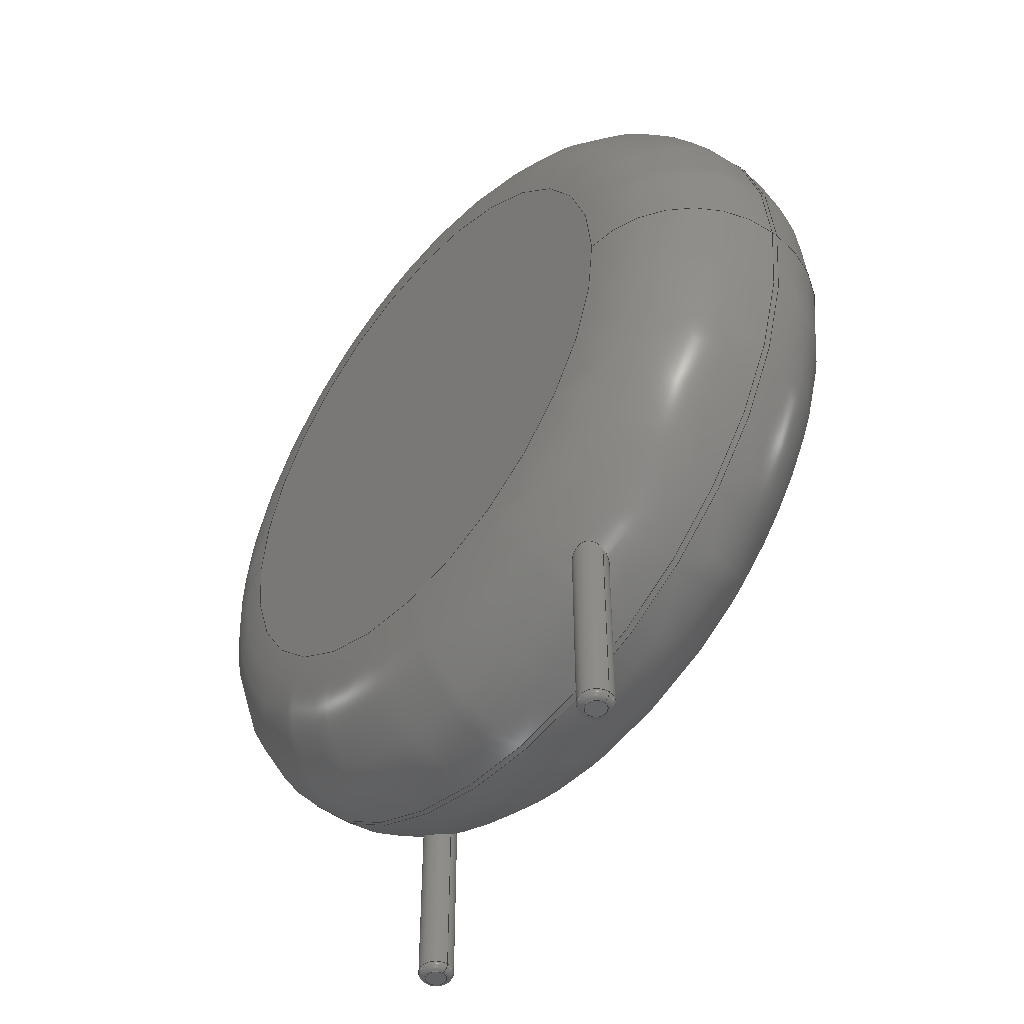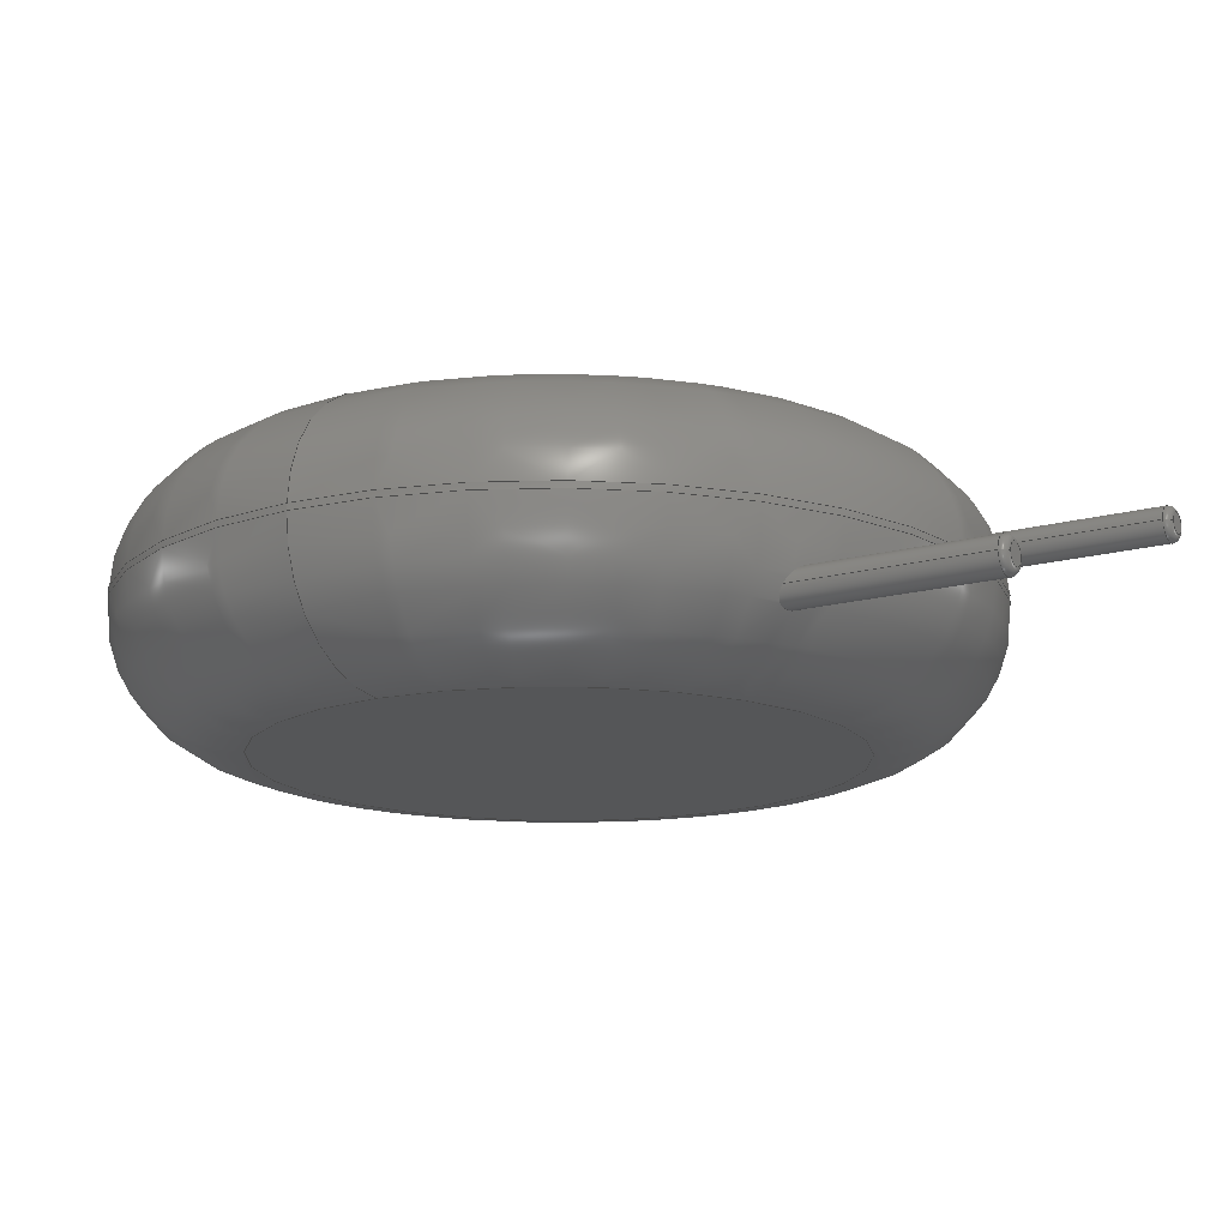
<metadata>
{"format":"step","ext":"step","renderer":"f3d","projection":"perspective","resolution":1024,"background":"white","views":[{"elev":-48.7,"azim":50.5,"up":"+Z"},{"elev":-15.3,"azim":120.8,"up":"+Y"}]}
</metadata>
<code>
ISO-10303-21;
DATA;
#1=APPLICATION_PROTOCOL_DEFINITION('international standard','automotive_design',2000,#2);
#2=APPLICATION_CONTEXT('core data for automotive mechanical design processes');
#3=SHAPE_DEFINITION_REPRESENTATION(#4,#10);
#4=PRODUCT_DEFINITION_SHAPE('','',#5);
#5=PRODUCT_DEFINITION('design','',#6,#9);
#6=PRODUCT_DEFINITION_FORMATION('','',#7);
#7=PRODUCT('RV_Disc_D215mm_W68mm_P10mm','RV_Disc_D215mm_W68mm_P10mm','',(#8));
#8=PRODUCT_CONTEXT('',#2,'mechanical');
#9=PRODUCT_DEFINITION_CONTEXT('part definition',#2,'design');
#10=ADVANCED_BREP_SHAPE_REPRESENTATION('',(#11,#15),#345);
#11=AXIS2_PLACEMENT_3D('',#12,#13,#14);
#12=CARTESIAN_POINT('',(0,0,0));
#13=DIRECTION('',(0,0,1));
#14=DIRECTION('',(1,0,-0));
#15=MANIFOLD_SOLID_BREP('',#16);
#16=CLOSED_SHELL('',(#17,#46,#150,#243,#250,#270,#276,#296,#315,#333,#340));
#17=ADVANCED_FACE('',(#18),#42,.T.);
#18=FACE_BOUND('',#19,.F.);
#19=EDGE_LOOP('',(#20,#30,#36,#37));
#20=ORIENTED_EDGE('',*,*,#21,.T.);
#21=EDGE_CURVE('',#22,#24,#26,.T.);
#22=VERTEX_POINT('',#23);
#23=CARTESIAN_POINT('',(15.75,-1.567,10.78));
#24=VERTEX_POINT('',#25);
#25=CARTESIAN_POINT('',(15.75,-1.733,10.78));
#26=LINE('',#27,#28);
#27=CARTESIAN_POINT('',(15.75,1.75,10.78));
#28=VECTOR('',#29,1);
#29=DIRECTION('',(0,-1,0));
#30=ORIENTED_EDGE('',*,*,#31,.T.);
#31=EDGE_CURVE('',#24,#24,#32,.T.);
#32=CIRCLE('',#33,10.75);
#33=AXIS2_PLACEMENT_3D('',#34,#29,#35);
#34=CARTESIAN_POINT('',(5,-1.733,10.78));
#35=DIRECTION('',(1,0,0));
#36=ORIENTED_EDGE('',*,*,#21,.F.);
#37=ORIENTED_EDGE('',*,*,#38,.F.);
#38=EDGE_CURVE('',#22,#22,#39,.T.);
#39=CIRCLE('',#40,10.75);
#40=AXIS2_PLACEMENT_3D('',#41,#29,#35);
#41=CARTESIAN_POINT('',(5,-1.567,10.78));
#42=CYLINDRICAL_SURFACE('',#43,10.75);
#43=AXIS2_PLACEMENT_3D('',#44,#45,#35);
#44=CARTESIAN_POINT('',(5,1.75,10.78));
#45=DIRECTION('',(0,1,0));
#46=ADVANCED_FACE('',(#47,#62),#148,.T.);
#47=FACE_BOUND('',#48,.F.);
#48=EDGE_LOOP('',(#49,#50,#57,#61));
#49=ORIENTED_EDGE('',*,*,#38,.T.);
#50=ORIENTED_EDGE('',*,*,#51,.T.);
#51=EDGE_CURVE('',#22,#52,#54,.T.);
#52=VERTEX_POINT('',#53);
#53=CARTESIAN_POINT('',(12.43,1.75,10.78));
#54=CIRCLE('',#55,3.317);
#55=AXIS2_PLACEMENT_3D('',#56,#13,#35);
#56=CARTESIAN_POINT('',(12.43,-1.567,10.78));
#57=ORIENTED_EDGE('',*,*,#58,.F.);
#58=EDGE_CURVE('',#52,#52,#59,.T.);
#59=CIRCLE('',#60,7.433);
#60=AXIS2_PLACEMENT_3D('',#44,#29,#35);
#61=ORIENTED_EDGE('',*,*,#51,.F.);
#62=FACE_BOUND('',#63,.F.);
#63=EDGE_LOOP('',(#64,#96));
#64=ORIENTED_EDGE('',*,*,#65,.T.);
#65=EDGE_CURVE('',#66,#68,#70,.T.);
#66=VERTEX_POINT('',#67);
#67=CARTESIAN_POINT('',(0.45,0,1.477));
#68=VERTEX_POINT('',#69);
#69=CARTESIAN_POINT('',(-0.2436,-0.3784,1.649));
#70=B_SPLINE_CURVE_WITH_KNOTS('',7,(#71,#72,#73,#74,#75,#76,#77,#78,#79,#80,#81,#82,#83,#84,#85,#86,#87,#88,#89,#90,#91,#92,#93,#94,#95,#69),.UNSPECIFIED.,.F.,.F.,(8,6,6,6,8),(0,0.104,0.3074,0.5241,1),.UNSPECIFIED.);
#71=CARTESIAN_POINT('',(0.45,-5.551e-17,1.477));
#72=CARTESIAN_POINT('',(0.45,-0.0134,1.469));
#73=CARTESIAN_POINT('',(0.4495,-0.02688,1.461));
#74=CARTESIAN_POINT('',(0.4486,-0.04041,1.453));
#75=CARTESIAN_POINT('',(0.4472,-0.05397,1.446));
#76=CARTESIAN_POINT('',(0.4453,-0.06756,1.44));
#77=CARTESIAN_POINT('',(0.4428,-0.08113,1.433));
#78=CARTESIAN_POINT('',(0.4342,-0.1212,1.415));
#79=CARTESIAN_POINT('',(0.4266,-0.1475,1.405));
#80=CARTESIAN_POINT('',(0.417,-0.1736,1.396));
#81=CARTESIAN_POINT('',(0.4055,-0.1992,1.389));
#82=CARTESIAN_POINT('',(0.392,-0.2241,1.383));
#83=CARTESIAN_POINT('',(0.3765,-0.2481,1.379));
#84=CARTESIAN_POINT('',(0.341,-0.2952,1.374));
#85=CARTESIAN_POINT('',(0.3206,-0.3182,1.374));
#86=CARTESIAN_POINT('',(0.2983,-0.3397,1.375));
#87=CARTESIAN_POINT('',(0.2743,-0.3594,1.378));
#88=CARTESIAN_POINT('',(0.2488,-0.3771,1.384));
#89=CARTESIAN_POINT('',(0.2219,-0.3927,1.391));
#90=CARTESIAN_POINT('',(0.1328,-0.4353,1.418));
#91=CARTESIAN_POINT('',(0.06638,-0.4538,1.446));
#92=CARTESIAN_POINT('',(-0.002187,-0.46,1.48));
#93=CARTESIAN_POINT('',(-0.06953,-0.4542,1.518));
#94=CARTESIAN_POINT('',(-0.1332,-0.4376,1.56));
#95=CARTESIAN_POINT('',(-0.1916,-0.4119,1.604));
#96=ORIENTED_EDGE('',*,*,#97,.T.);
#97=EDGE_CURVE('',#68,#66,#98,.T.);
#98=B_SPLINE_CURVE_WITH_KNOTS('',8,(#69,#99,#100,#101,#102,#103,#104,#105,#106,#107,#108,#109,#110,#111,#112,#113,#114,#115,#116,#117,#118,#119,#120,#121,#122,#123,#124,#125,#126,#127,#128,#129,#130,#131,#132,#133,#134,#135,#136,#137,#138,#139,#140,#141,#142,#143,#144,#145,#146,#147,#71),.UNSPECIFIED.,.F.,.F.,(9,7,7,7,7,7,7,9),(0,0.09894,0.3519,0.4075,0.5014,0.7051,0.8029,1),.UNSPECIFIED.);
#99=CARTESIAN_POINT('',(-0.263,-0.3659,1.665));
#100=CARTESIAN_POINT('',(-0.2815,-0.3524,1.682));
#101=CARTESIAN_POINT('',(-0.2991,-0.3379,1.699));
#102=CARTESIAN_POINT('',(-0.3158,-0.3224,1.716));
#103=CARTESIAN_POINT('',(-0.3315,-0.3061,1.733));
#104=CARTESIAN_POINT('',(-0.3462,-0.289,1.75));
#105=CARTESIAN_POINT('',(-0.3598,-0.2712,1.767));
#106=CARTESIAN_POINT('',(-0.4045,-0.2053,1.827));
#107=CARTESIAN_POINT('',(-0.4295,-0.1536,1.869));
#108=CARTESIAN_POINT('',(-0.4471,-0.09848,1.91));
#109=CARTESIAN_POINT('',(-0.4566,-0.04097,1.95));
#110=CARTESIAN_POINT('',(-0.4578,0.01785,1.988));
#111=CARTESIAN_POINT('',(-0.4502,0.07682,2.022));
#112=CARTESIAN_POINT('',(-0.4337,0.1346,2.052));
#113=CARTESIAN_POINT('',(-0.4025,0.2017,2.082));
#114=CARTESIAN_POINT('',(-0.3964,0.2136,2.087));
#115=CARTESIAN_POINT('',(-0.39,0.2254,2.092));
#116=CARTESIAN_POINT('',(-0.383,0.2371,2.097));
#117=CARTESIAN_POINT('',(-0.3757,0.2485,2.101));
#118=CARTESIAN_POINT('',(-0.3679,0.2597,2.105));
#119=CARTESIAN_POINT('',(-0.3597,0.2707,2.108));
#120=CARTESIAN_POINT('',(-0.3366,0.2996,2.117));
#121=CARTESIAN_POINT('',(-0.3209,0.317,2.121));
#122=CARTESIAN_POINT('',(-0.304,0.3336,2.124));
#123=CARTESIAN_POINT('',(-0.2861,0.3492,2.126));
#124=CARTESIAN_POINT('',(-0.2671,0.3638,2.127));
#125=CARTESIAN_POINT('',(-0.2472,0.3773,2.126));
#126=CARTESIAN_POINT('',(-0.2265,0.3896,2.124));
#127=CARTESIAN_POINT('',(-0.1586,0.4243,2.113));
#128=CARTESIAN_POINT('',(-0.1087,0.4421,2.099));
#129=CARTESIAN_POINT('',(-0.0569,0.4529,2.078));
#130=CARTESIAN_POINT('',(-0.005008,0.4565,2.052));
#131=CARTESIAN_POINT('',(0.04562,0.4535,2.02));
#132=CARTESIAN_POINT('',(0.09399,0.4445,1.985));
#133=CARTESIAN_POINT('',(0.1395,0.4303,1.948));
#134=CARTESIAN_POINT('',(0.2019,0.4028,1.89));
#135=CARTESIAN_POINT('',(0.2214,0.3928,1.872));
#136=CARTESIAN_POINT('',(0.2402,0.3818,1.852));
#137=CARTESIAN_POINT('',(0.2583,0.3699,1.833));
#138=CARTESIAN_POINT('',(0.2756,0.3571,1.813));
#139=CARTESIAN_POINT('',(0.292,0.3435,1.794));
#140=CARTESIAN_POINT('',(0.3077,0.3291,1.774));
#141=CARTESIAN_POINT('',(0.3522,0.2833,1.716));
#142=CARTESIAN_POINT('',(0.3786,0.2496,1.677));
#143=CARTESIAN_POINT('',(0.4012,0.2131,1.639));
#144=CARTESIAN_POINT('',(0.42,0.1741,1.602));
#145=CARTESIAN_POINT('',(0.4347,0.1329,1.567));
#146=CARTESIAN_POINT('',(0.4448,0.08984,1.534));
#147=CARTESIAN_POINT('',(0.45,0.04534,1.504));
#148=TOROIDAL_SURFACE('',#149,7.433,3.317);
#149=AXIS2_PLACEMENT_3D('',#41,#45,#35);
#150=ADVANCED_FACE('',(#151,#167),#242,.T.);
#151=FACE_BOUND('',#152,.T.);
#152=EDGE_LOOP('',(#30,#153,#161,#166));
#153=ORIENTED_EDGE('',*,*,#154,.T.);
#154=EDGE_CURVE('',#24,#155,#157,.T.);
#155=VERTEX_POINT('',#156);
#156=CARTESIAN_POINT('',(12.43,-5.05,10.78));
#157=CIRCLE('',#158,3.317);
#158=AXIS2_PLACEMENT_3D('',#159,#160,#35);
#159=CARTESIAN_POINT('',(12.43,-1.733,10.78));
#160=DIRECTION('',(0,0,-1));
#161=ORIENTED_EDGE('',*,*,#162,.F.);
#162=EDGE_CURVE('',#155,#155,#163,.T.);
#163=CIRCLE('',#164,7.433);
#164=AXIS2_PLACEMENT_3D('',#165,#29,#35);
#165=CARTESIAN_POINT('',(5,-5.05,10.78));
#166=ORIENTED_EDGE('',*,*,#154,.F.);
#167=FACE_BOUND('',#168,.T.);
#168=EDGE_LOOP('',(#169,#197));
#169=ORIENTED_EDGE('',*,*,#170,.T.);
#170=EDGE_CURVE('',#171,#173,#175,.T.);
#171=VERTEX_POINT('',#172);
#172=CARTESIAN_POINT('',(10.45,-3.3,1.973));
#173=VERTEX_POINT('',#174);
#174=CARTESIAN_POINT('',(9.651,-3.016,1.375));
#175=B_SPLINE_CURVE_WITH_KNOTS('',8,(#172,#176,#177,#178,#179,#180,#181,#182,#183,#184,#185,#186,#187,#188,#189,#190,#191,#192,#193,#194,#195,#196,#174),.UNSPECIFIED.,.F.,.F.,(9,7,7,9),(0,0.2547,0.7018,1),.UNSPECIFIED.);
#176=CARTESIAN_POINT('',(10.45,-3.266,1.952));
#177=CARTESIAN_POINT('',(10.45,-3.233,1.93));
#178=CARTESIAN_POINT('',(10.44,-3.2,1.907));
#179=CARTESIAN_POINT('',(10.43,-3.168,1.884));
#180=CARTESIAN_POINT('',(10.42,-3.136,1.859));
#181=CARTESIAN_POINT('',(10.41,-3.106,1.835));
#182=CARTESIAN_POINT('',(10.39,-3.077,1.81));
#183=CARTESIAN_POINT('',(10.34,-3.001,1.741));
#184=CARTESIAN_POINT('',(10.3,-2.957,1.697));
#185=CARTESIAN_POINT('',(10.25,-2.919,1.653));
#186=CARTESIAN_POINT('',(10.2,-2.887,1.609));
#187=CARTESIAN_POINT('',(10.14,-2.864,1.566));
#188=CARTESIAN_POINT('',(10.08,-2.849,1.526));
#189=CARTESIAN_POINT('',(10.02,-2.846,1.49));
#190=CARTESIAN_POINT('',(9.909,-2.857,1.437));
#191=CARTESIAN_POINT('',(9.866,-2.867,1.419));
#192=CARTESIAN_POINT('',(9.823,-2.881,1.403));
#193=CARTESIAN_POINT('',(9.783,-2.9,1.39));
#194=CARTESIAN_POINT('',(9.745,-2.924,1.38));
#195=CARTESIAN_POINT('',(9.71,-2.951,1.375));
#196=CARTESIAN_POINT('',(9.679,-2.982,1.373));
#197=ORIENTED_EDGE('',*,*,#198,.T.);
#198=EDGE_CURVE('',#173,#171,#199,.T.);
#199=B_SPLINE_CURVE_WITH_KNOTS('',7,(#174,#200,#201,#202,#203,#204,#205,#206,#207,#208,#209,#210,#211,#212,#213,#214,#215,#216,#217,#218,#219,#220,#221,#222,#223,#224,#225,#226,#227,#228,#229,#230,#231,#232,#233,#234,#235,#236,#237,#238,#239,#240,#241,#172),.UNSPECIFIED.,.F.,.F.,(8,6,6,6,6,6,6,8),(0,0.1947,0.3895,0.5737,0.7237,0.8136,0.8672,1),.UNSPECIFIED.);
#200=CARTESIAN_POINT('',(9.619,-3.055,1.378));
#201=CARTESIAN_POINT('',(9.592,-3.099,1.386));
#202=CARTESIAN_POINT('',(9.572,-3.145,1.399));
#203=CARTESIAN_POINT('',(9.558,-3.193,1.418));
#204=CARTESIAN_POINT('',(9.55,-3.241,1.441));
#205=CARTESIAN_POINT('',(9.548,-3.288,1.468));
#206=CARTESIAN_POINT('',(9.555,-3.38,1.528));
#207=CARTESIAN_POINT('',(9.564,-3.425,1.561));
#208=CARTESIAN_POINT('',(9.578,-3.468,1.597));
#209=CARTESIAN_POINT('',(9.596,-3.509,1.634));
#210=CARTESIAN_POINT('',(9.619,-3.547,1.674));
#211=CARTESIAN_POINT('',(9.646,-3.582,1.714));
#212=CARTESIAN_POINT('',(9.706,-3.643,1.792));
#213=CARTESIAN_POINT('',(9.738,-3.67,1.831));
#214=CARTESIAN_POINT('',(9.773,-3.693,1.869));
#215=CARTESIAN_POINT('',(9.812,-3.713,1.906));
#216=CARTESIAN_POINT('',(9.853,-3.729,1.943));
#217=CARTESIAN_POINT('',(9.897,-3.74,1.977));
#218=CARTESIAN_POINT('',(9.98,-3.751,2.033));
#219=CARTESIAN_POINT('',(10.02,-3.752,2.056));
#220=CARTESIAN_POINT('',(10.06,-3.75,2.076));
#221=CARTESIAN_POINT('',(10.1,-3.743,2.093));
#222=CARTESIAN_POINT('',(10.14,-3.732,2.107));
#223=CARTESIAN_POINT('',(10.17,-3.717,2.116));
#224=CARTESIAN_POINT('',(10.23,-3.687,2.124));
#225=CARTESIAN_POINT('',(10.25,-3.675,2.126));
#226=CARTESIAN_POINT('',(10.27,-3.661,2.127));
#227=CARTESIAN_POINT('',(10.29,-3.646,2.126));
#228=CARTESIAN_POINT('',(10.31,-3.631,2.123));
#229=CARTESIAN_POINT('',(10.32,-3.614,2.12));
#230=CARTESIAN_POINT('',(10.35,-3.586,2.113));
#231=CARTESIAN_POINT('',(10.36,-3.575,2.11));
#232=CARTESIAN_POINT('',(10.36,-3.564,2.106));
#233=CARTESIAN_POINT('',(10.37,-3.553,2.102));
#234=CARTESIAN_POINT('',(10.38,-3.541,2.098));
#235=CARTESIAN_POINT('',(10.39,-3.53,2.094));
#236=CARTESIAN_POINT('',(10.41,-3.489,2.077));
#237=CARTESIAN_POINT('',(10.42,-3.458,2.063));
#238=CARTESIAN_POINT('',(10.43,-3.427,2.048));
#239=CARTESIAN_POINT('',(10.44,-3.395,2.031));
#240=CARTESIAN_POINT('',(10.45,-3.364,2.013));
#241=CARTESIAN_POINT('',(10.45,-3.332,1.993));
#242=TOROIDAL_SURFACE('',#33,7.433,3.317);
#243=ADVANCED_FACE('',(#244),#247,.F.);
#244=FACE_BOUND('',#245,.F.);
#245=EDGE_LOOP('',(#246));
#246=ORIENTED_EDGE('',*,*,#58,.T.);
#247=PLANE('',#248);
#248=AXIS2_PLACEMENT_3D('',#44,#249,#160);
#249=DIRECTION('',(-0,-1,-0));
#250=ADVANCED_FACE('',(#251),#267,.T.);
#251=FACE_BOUND('',#252,.T.);
#252=EDGE_LOOP('',(#96,#253,#261,#266,#64));
#253=ORIENTED_EDGE('',*,*,#254,.T.);
#254=EDGE_CURVE('',#66,#255,#257,.T.);
#255=VERTEX_POINT('',#256);
#256=CARTESIAN_POINT('',(0.45,0,-2.82));
#257=LINE('',#258,#259);
#258=CARTESIAN_POINT('',(0.45,0,10.78));
#259=VECTOR('',#260,1);
#260=DIRECTION('',(-0,-0,-1));
#261=ORIENTED_EDGE('',*,*,#262,.T.);
#262=EDGE_CURVE('',#255,#255,#263,.T.);
#263=CIRCLE('',#264,0.45);
#264=AXIS2_PLACEMENT_3D('',#265,#13,#35);
#265=CARTESIAN_POINT('',(0,0,-2.82));
#266=ORIENTED_EDGE('',*,*,#254,.F.);
#267=CYLINDRICAL_SURFACE('',#268,0.45);
#268=AXIS2_PLACEMENT_3D('',#269,#13,#35);
#269=CARTESIAN_POINT('',(0,0,10.78));
#270=ADVANCED_FACE('',(#271),#274,.T.);
#271=FACE_BOUND('',#272,.T.);
#272=EDGE_LOOP('',(#273));
#273=ORIENTED_EDGE('',*,*,#162,.T.);
#274=PLANE('',#275);
#275=AXIS2_PLACEMENT_3D('',#165,#249,#160);
#276=ADVANCED_FACE('',(#277),#293,.T.);
#277=FACE_BOUND('',#278,.T.);
#278=EDGE_LOOP('',(#279,#280,#286,#291,#292));
#279=ORIENTED_EDGE('',*,*,#170,.F.);
#280=ORIENTED_EDGE('',*,*,#281,.T.);
#281=EDGE_CURVE('',#171,#282,#284,.T.);
#282=VERTEX_POINT('',#283);
#283=CARTESIAN_POINT('',(10.45,-3.3,-2.82));
#284=LINE('',#285,#259);
#285=CARTESIAN_POINT('',(10.45,-3.3,10.78));
#286=ORIENTED_EDGE('',*,*,#287,.T.);
#287=EDGE_CURVE('',#282,#282,#288,.T.);
#288=CIRCLE('',#289,0.45);
#289=AXIS2_PLACEMENT_3D('',#290,#13,#35);
#290=CARTESIAN_POINT('',(10,-3.3,-2.82));
#291=ORIENTED_EDGE('',*,*,#281,.F.);
#292=ORIENTED_EDGE('',*,*,#198,.F.);
#293=CYLINDRICAL_SURFACE('',#294,0.45);
#294=AXIS2_PLACEMENT_3D('',#295,#13,#35);
#295=CARTESIAN_POINT('',(10,-3.3,10.78));
#296=ADVANCED_FACE('',(#297),#313,.T.);
#297=FACE_BOUND('',#298,.F.);
#298=EDGE_LOOP('',(#299,#261,#307,#308));
#299=ORIENTED_EDGE('',*,*,#300,.F.);
#300=EDGE_CURVE('',#255,#301,#303,.T.);
#301=VERTEX_POINT('',#302);
#302=CARTESIAN_POINT('',(0.27,0,-3));
#303=CIRCLE('',#304,0.18);
#304=AXIS2_PLACEMENT_3D('',#305,#306,#35);
#305=CARTESIAN_POINT('',(0.27,0,-2.82));
#306=DIRECTION('',(-0,1,0));
#307=ORIENTED_EDGE('',*,*,#300,.T.);
#308=ORIENTED_EDGE('',*,*,#309,.F.);
#309=EDGE_CURVE('',#301,#301,#310,.T.);
#310=CIRCLE('',#311,0.27);
#311=AXIS2_PLACEMENT_3D('',#312,#13,#35);
#312=CARTESIAN_POINT('',(0,0,-3));
#313=TOROIDAL_SURFACE('',#314,0.27,0.18);
#314=AXIS2_PLACEMENT_3D('',#265,#260,#35);
#315=ADVANCED_FACE('',(#316),#331,.T.);
#316=FACE_BOUND('',#317,.F.);
#317=EDGE_LOOP('',(#318,#286,#325,#326));
#318=ORIENTED_EDGE('',*,*,#319,.F.);
#319=EDGE_CURVE('',#282,#320,#322,.T.);
#320=VERTEX_POINT('',#321);
#321=CARTESIAN_POINT('',(10.27,-3.3,-3));
#322=CIRCLE('',#323,0.18);
#323=AXIS2_PLACEMENT_3D('',#324,#306,#35);
#324=CARTESIAN_POINT('',(10.27,-3.3,-2.82));
#325=ORIENTED_EDGE('',*,*,#319,.T.);
#326=ORIENTED_EDGE('',*,*,#327,.F.);
#327=EDGE_CURVE('',#320,#320,#328,.T.);
#328=CIRCLE('',#329,0.27);
#329=AXIS2_PLACEMENT_3D('',#330,#13,#35);
#330=CARTESIAN_POINT('',(10,-3.3,-3));
#331=TOROIDAL_SURFACE('',#332,0.27,0.18);
#332=AXIS2_PLACEMENT_3D('',#290,#260,#35);
#333=ADVANCED_FACE('',(#334),#337,.F.);
#334=FACE_BOUND('',#335,.F.);
#335=EDGE_LOOP('',(#336));
#336=ORIENTED_EDGE('',*,*,#309,.T.);
#337=PLANE('',#338);
#338=AXIS2_PLACEMENT_3D('',#339,#13,#35);
#339=CARTESIAN_POINT('',(-1.187e-17,2.911e-17,-3));
#340=ADVANCED_FACE('',(#341),#344,.F.);
#341=FACE_BOUND('',#342,.F.);
#342=EDGE_LOOP('',(#343));
#343=ORIENTED_EDGE('',*,*,#327,.T.);
#344=PLANE('',#329);
#345=( GEOMETRIC_REPRESENTATION_CONTEXT(3) GLOBAL_UNCERTAINTY_ASSIGNED_CONTEXT((#349)) GLOBAL_UNIT_ASSIGNED_CONTEXT((#346,#347,#348)) REPRESENTATION_CONTEXT('Context #1','3D Context with UNIT and UNCERTAINTY') );
#346=( LENGTH_UNIT() NAMED_UNIT(*) SI_UNIT(.MILLI.,.METRE.) );
#347=( NAMED_UNIT(*) PLANE_ANGLE_UNIT() SI_UNIT($,.RADIAN.) );
#348=( NAMED_UNIT(*) SI_UNIT($,.STERADIAN.) SOLID_ANGLE_UNIT() );
#349=UNCERTAINTY_MEASURE_WITH_UNIT(LENGTH_MEASURE(1e-07),#346,'distance_accuracy_value','confusion accuracy');
#350=PRODUCT_RELATED_PRODUCT_CATEGORY('part',$,(#7));
#351=MECHANICAL_DESIGN_GEOMETRIC_PRESENTATION_REPRESENTATION('',(#352,#360,#361,#362,#363,#371,#372,#373,#374,#375,#376),#345);
#352=STYLED_ITEM('color',(#353),#17);
#353=PRESENTATION_STYLE_ASSIGNMENT((#354));
#354=SURFACE_STYLE_USAGE(.BOTH.,#355);
#355=SURFACE_SIDE_STYLE('',(#356));
#356=SURFACE_STYLE_FILL_AREA(#357);
#357=FILL_AREA_STYLE('',(#358));
#358=FILL_AREA_STYLE_COLOUR('',#359);
#359=COLOUR_RGB('',0.137,0.402,0.727);
#360=STYLED_ITEM('color',(#353),#46);
#361=STYLED_ITEM('color',(#353),#150);
#362=STYLED_ITEM('color',(#353),#243);
#363=STYLED_ITEM('color',(#364),#250);
#364=PRESENTATION_STYLE_ASSIGNMENT((#365));
#365=SURFACE_STYLE_USAGE(.BOTH.,#366);
#366=SURFACE_SIDE_STYLE('',(#367));
#367=SURFACE_STYLE_FILL_AREA(#368);
#368=FILL_AREA_STYLE('',(#369));
#369=FILL_AREA_STYLE_COLOUR('',#370);
#370=COLOUR_RGB('',0.824,0.82,0.781);
#371=STYLED_ITEM('color',(#353),#270);
#372=STYLED_ITEM('color',(#364),#276);
#373=STYLED_ITEM('color',(#364),#296);
#374=STYLED_ITEM('color',(#364),#315);
#375=STYLED_ITEM('color',(#364),#333);
#376=STYLED_ITEM('color',(#364),#340);
ENDSEC;
END-ISO-10303-21;


</code>
